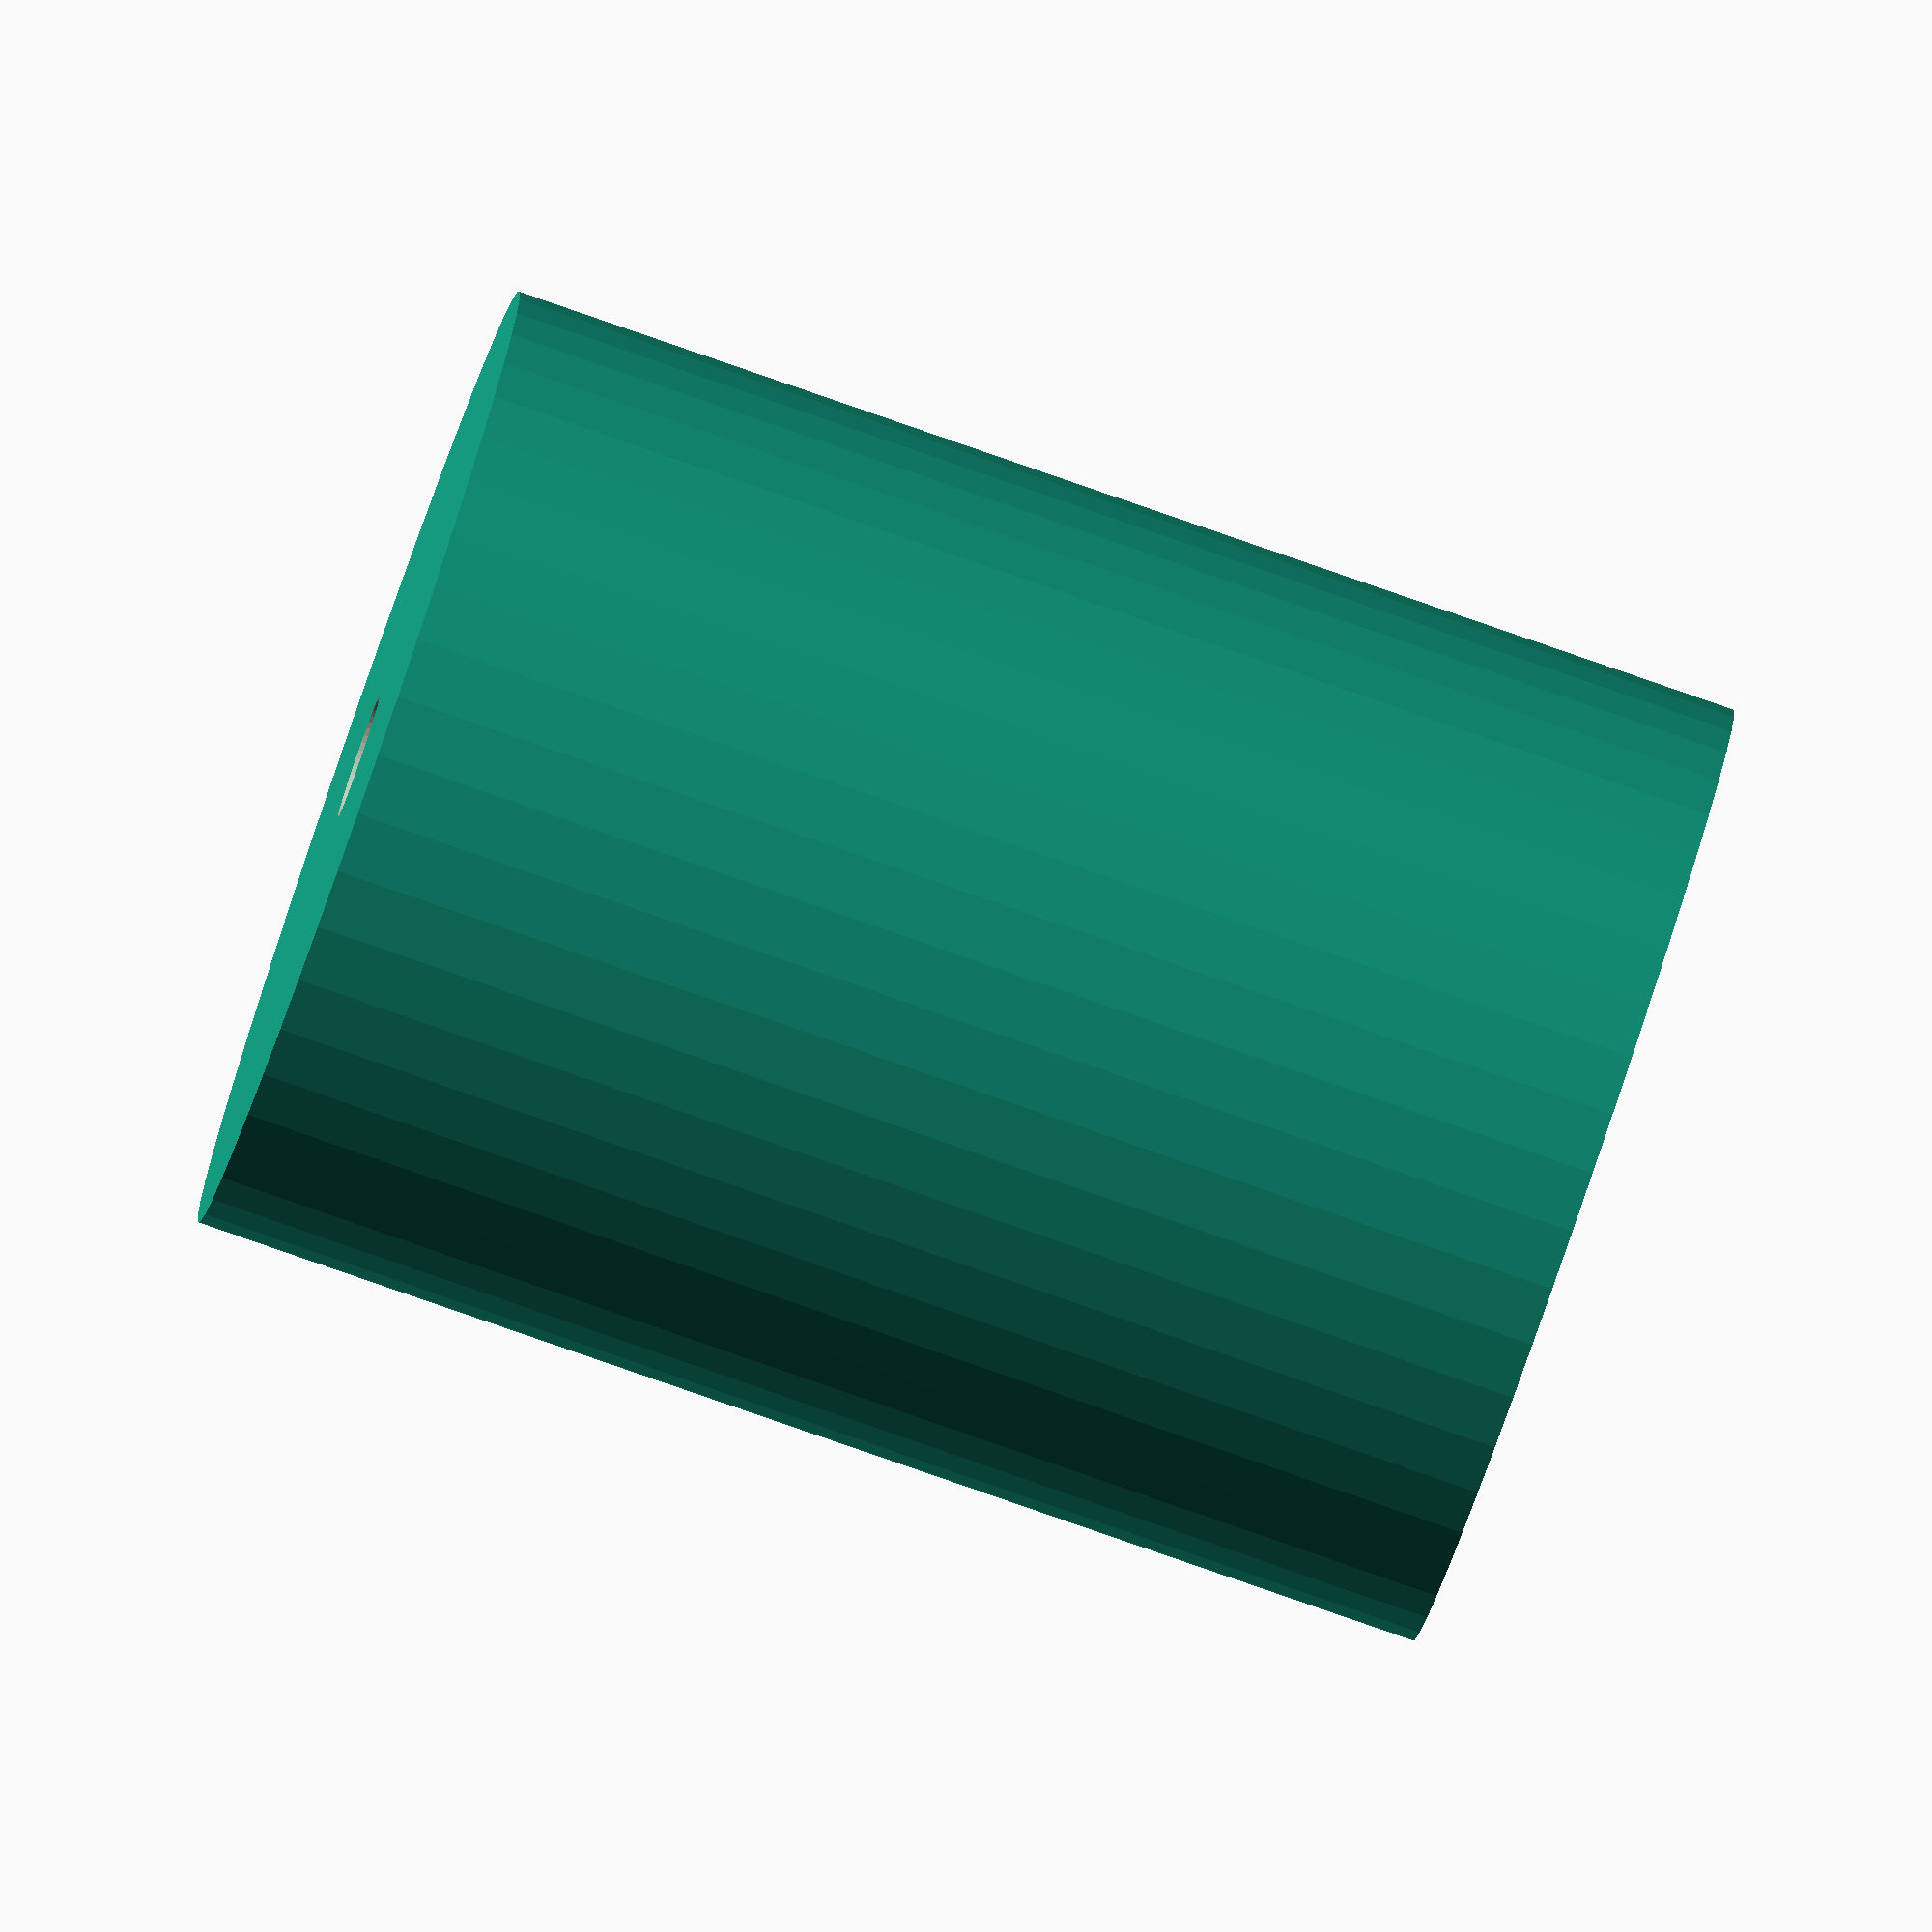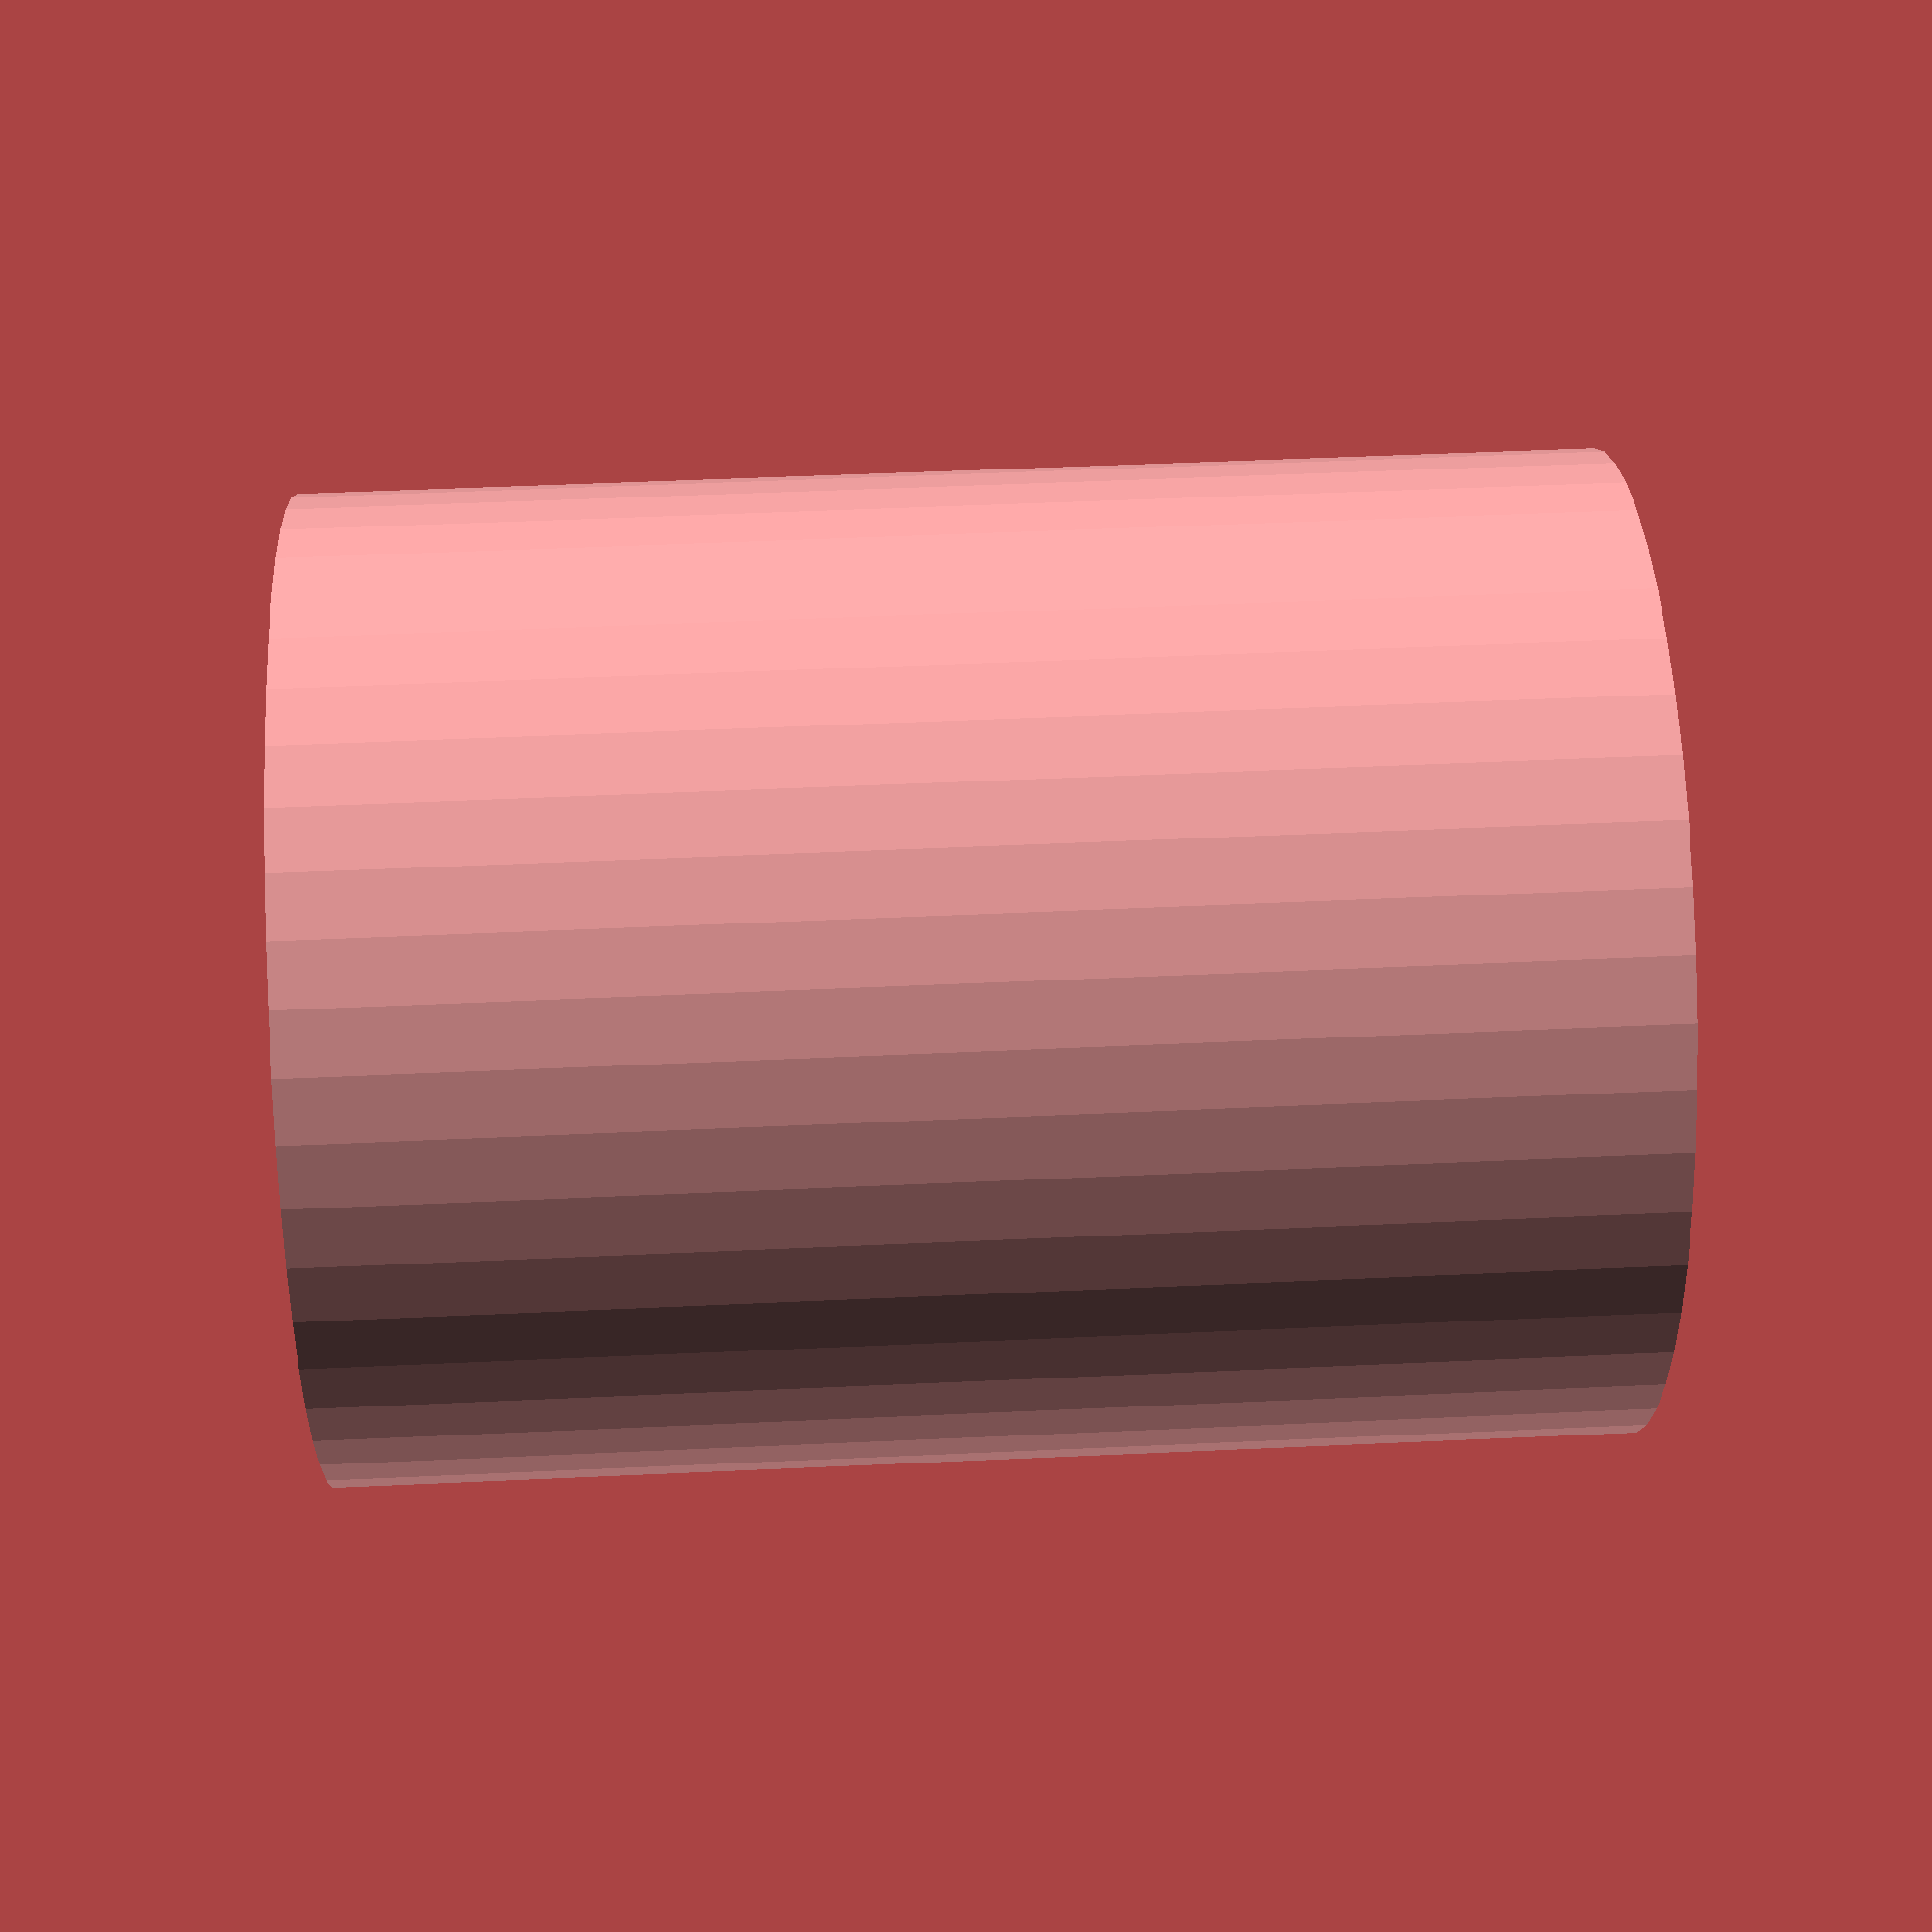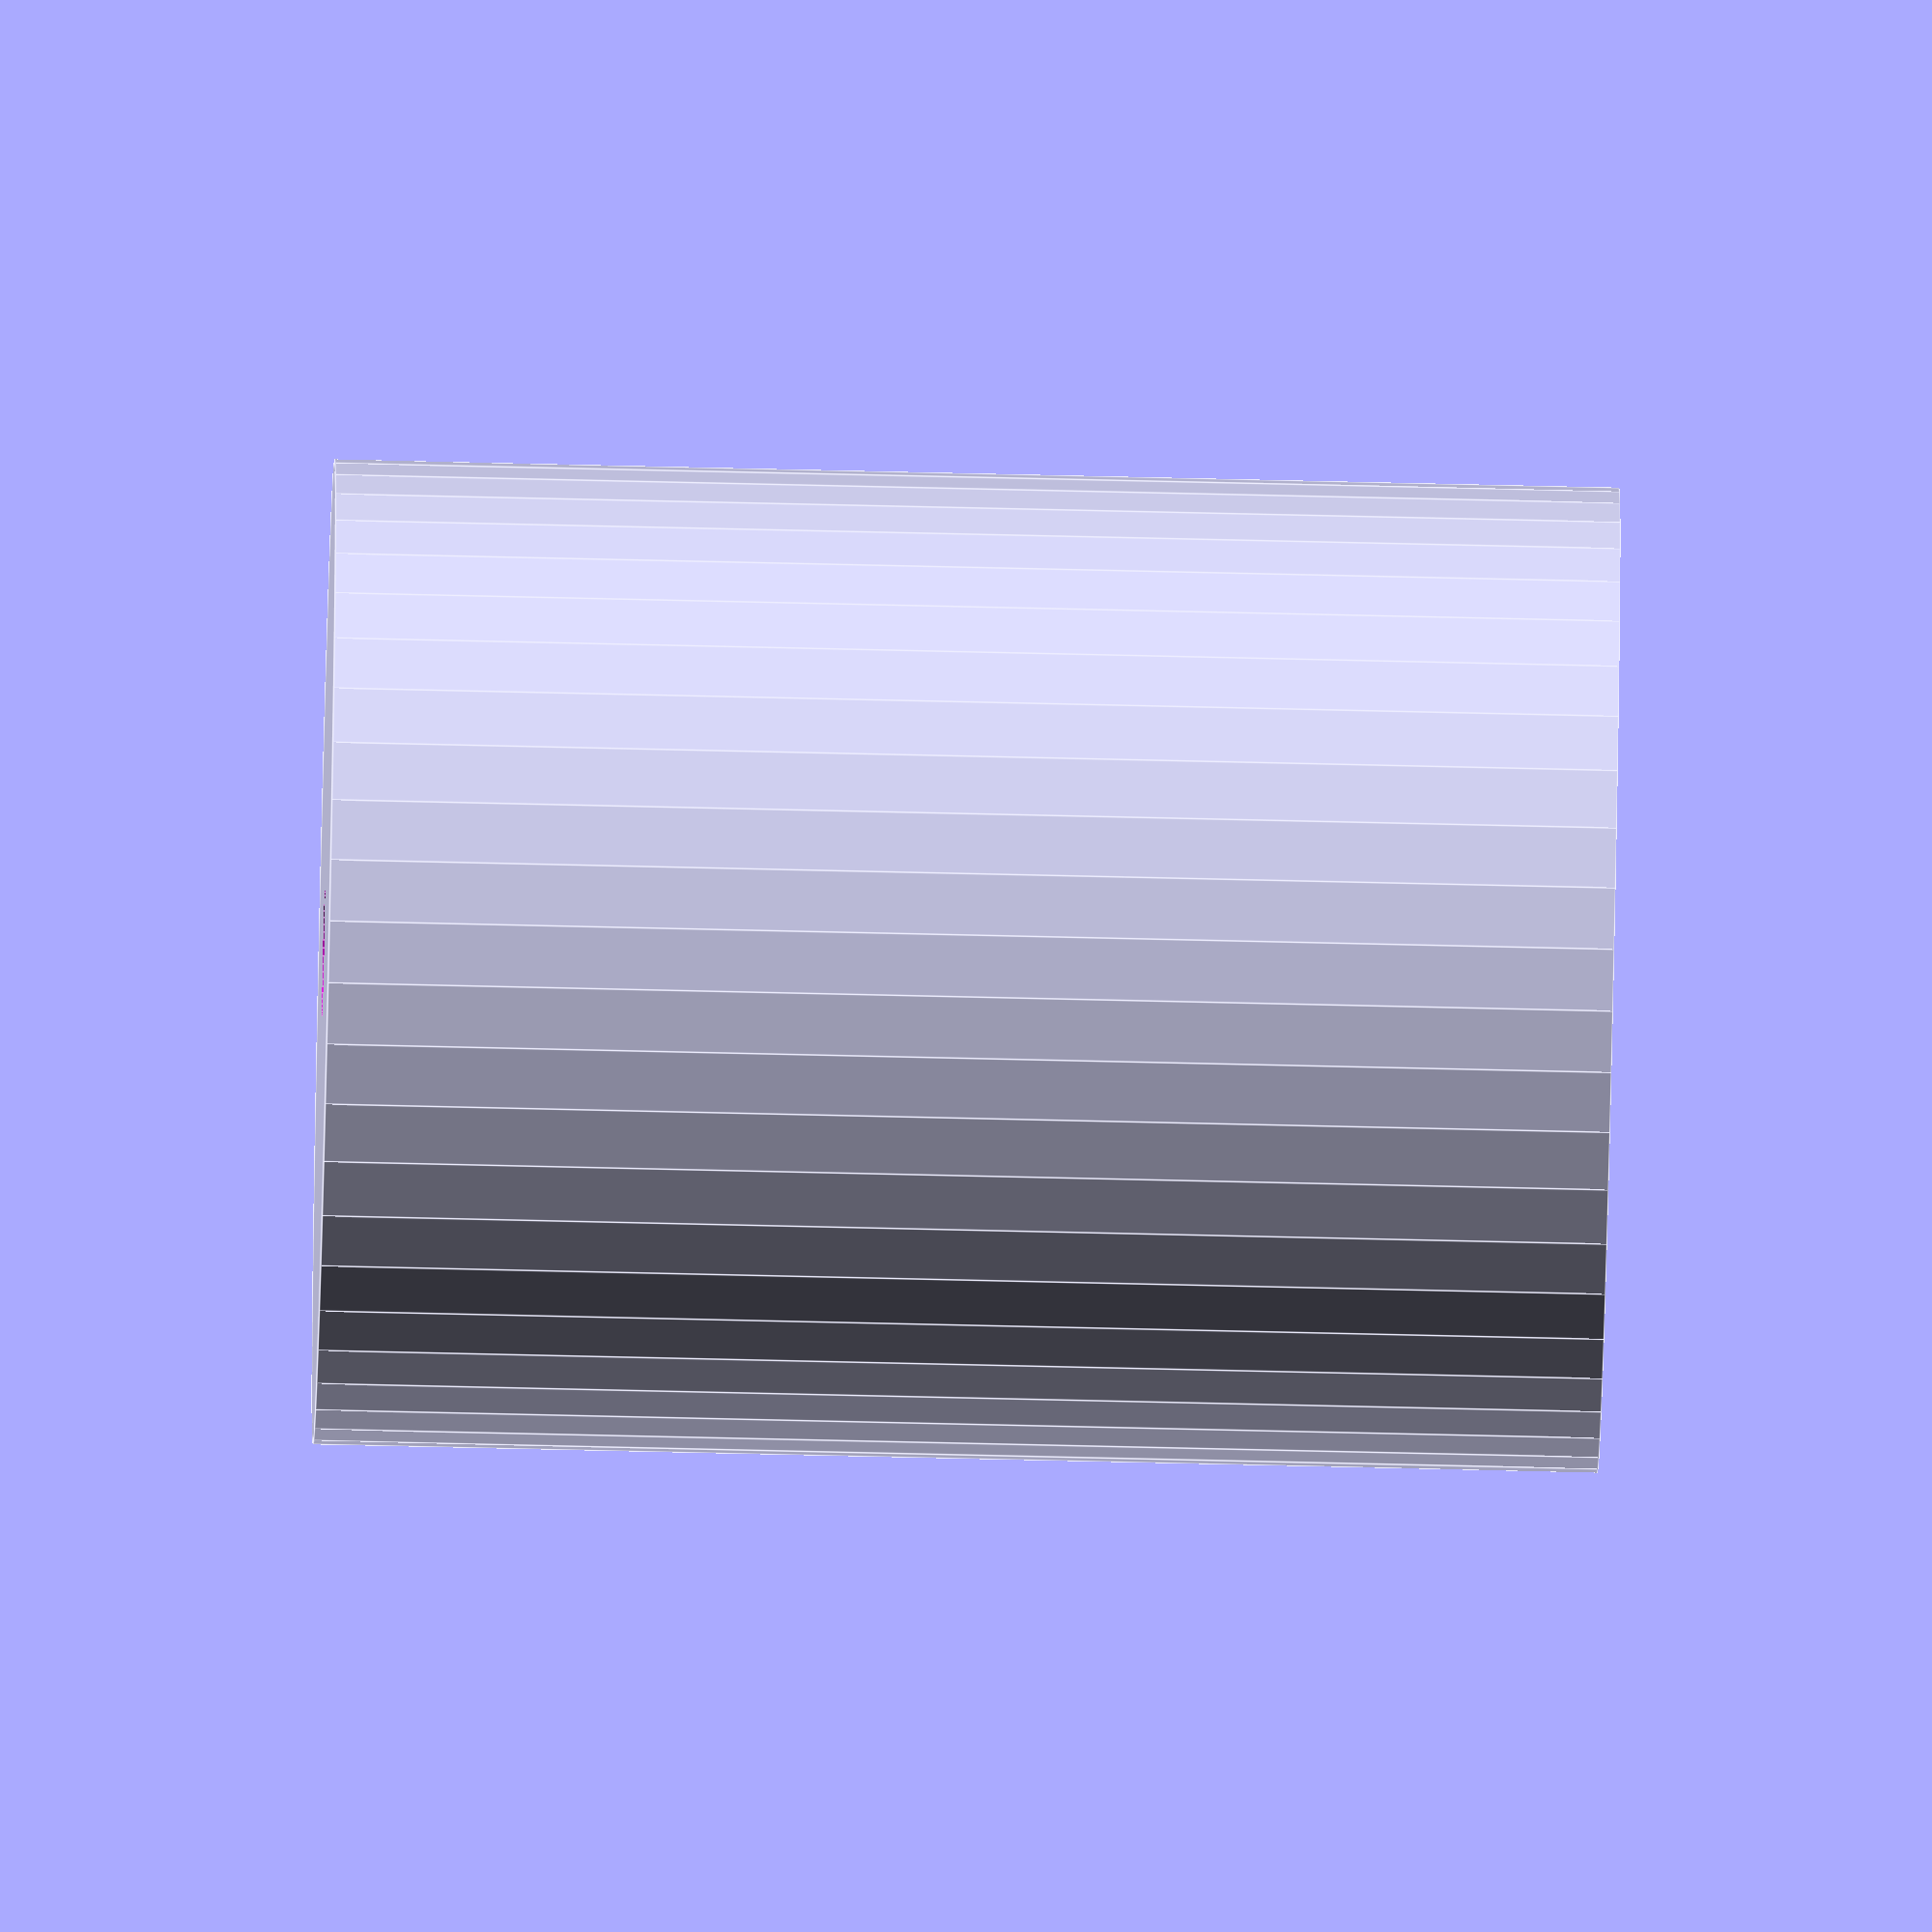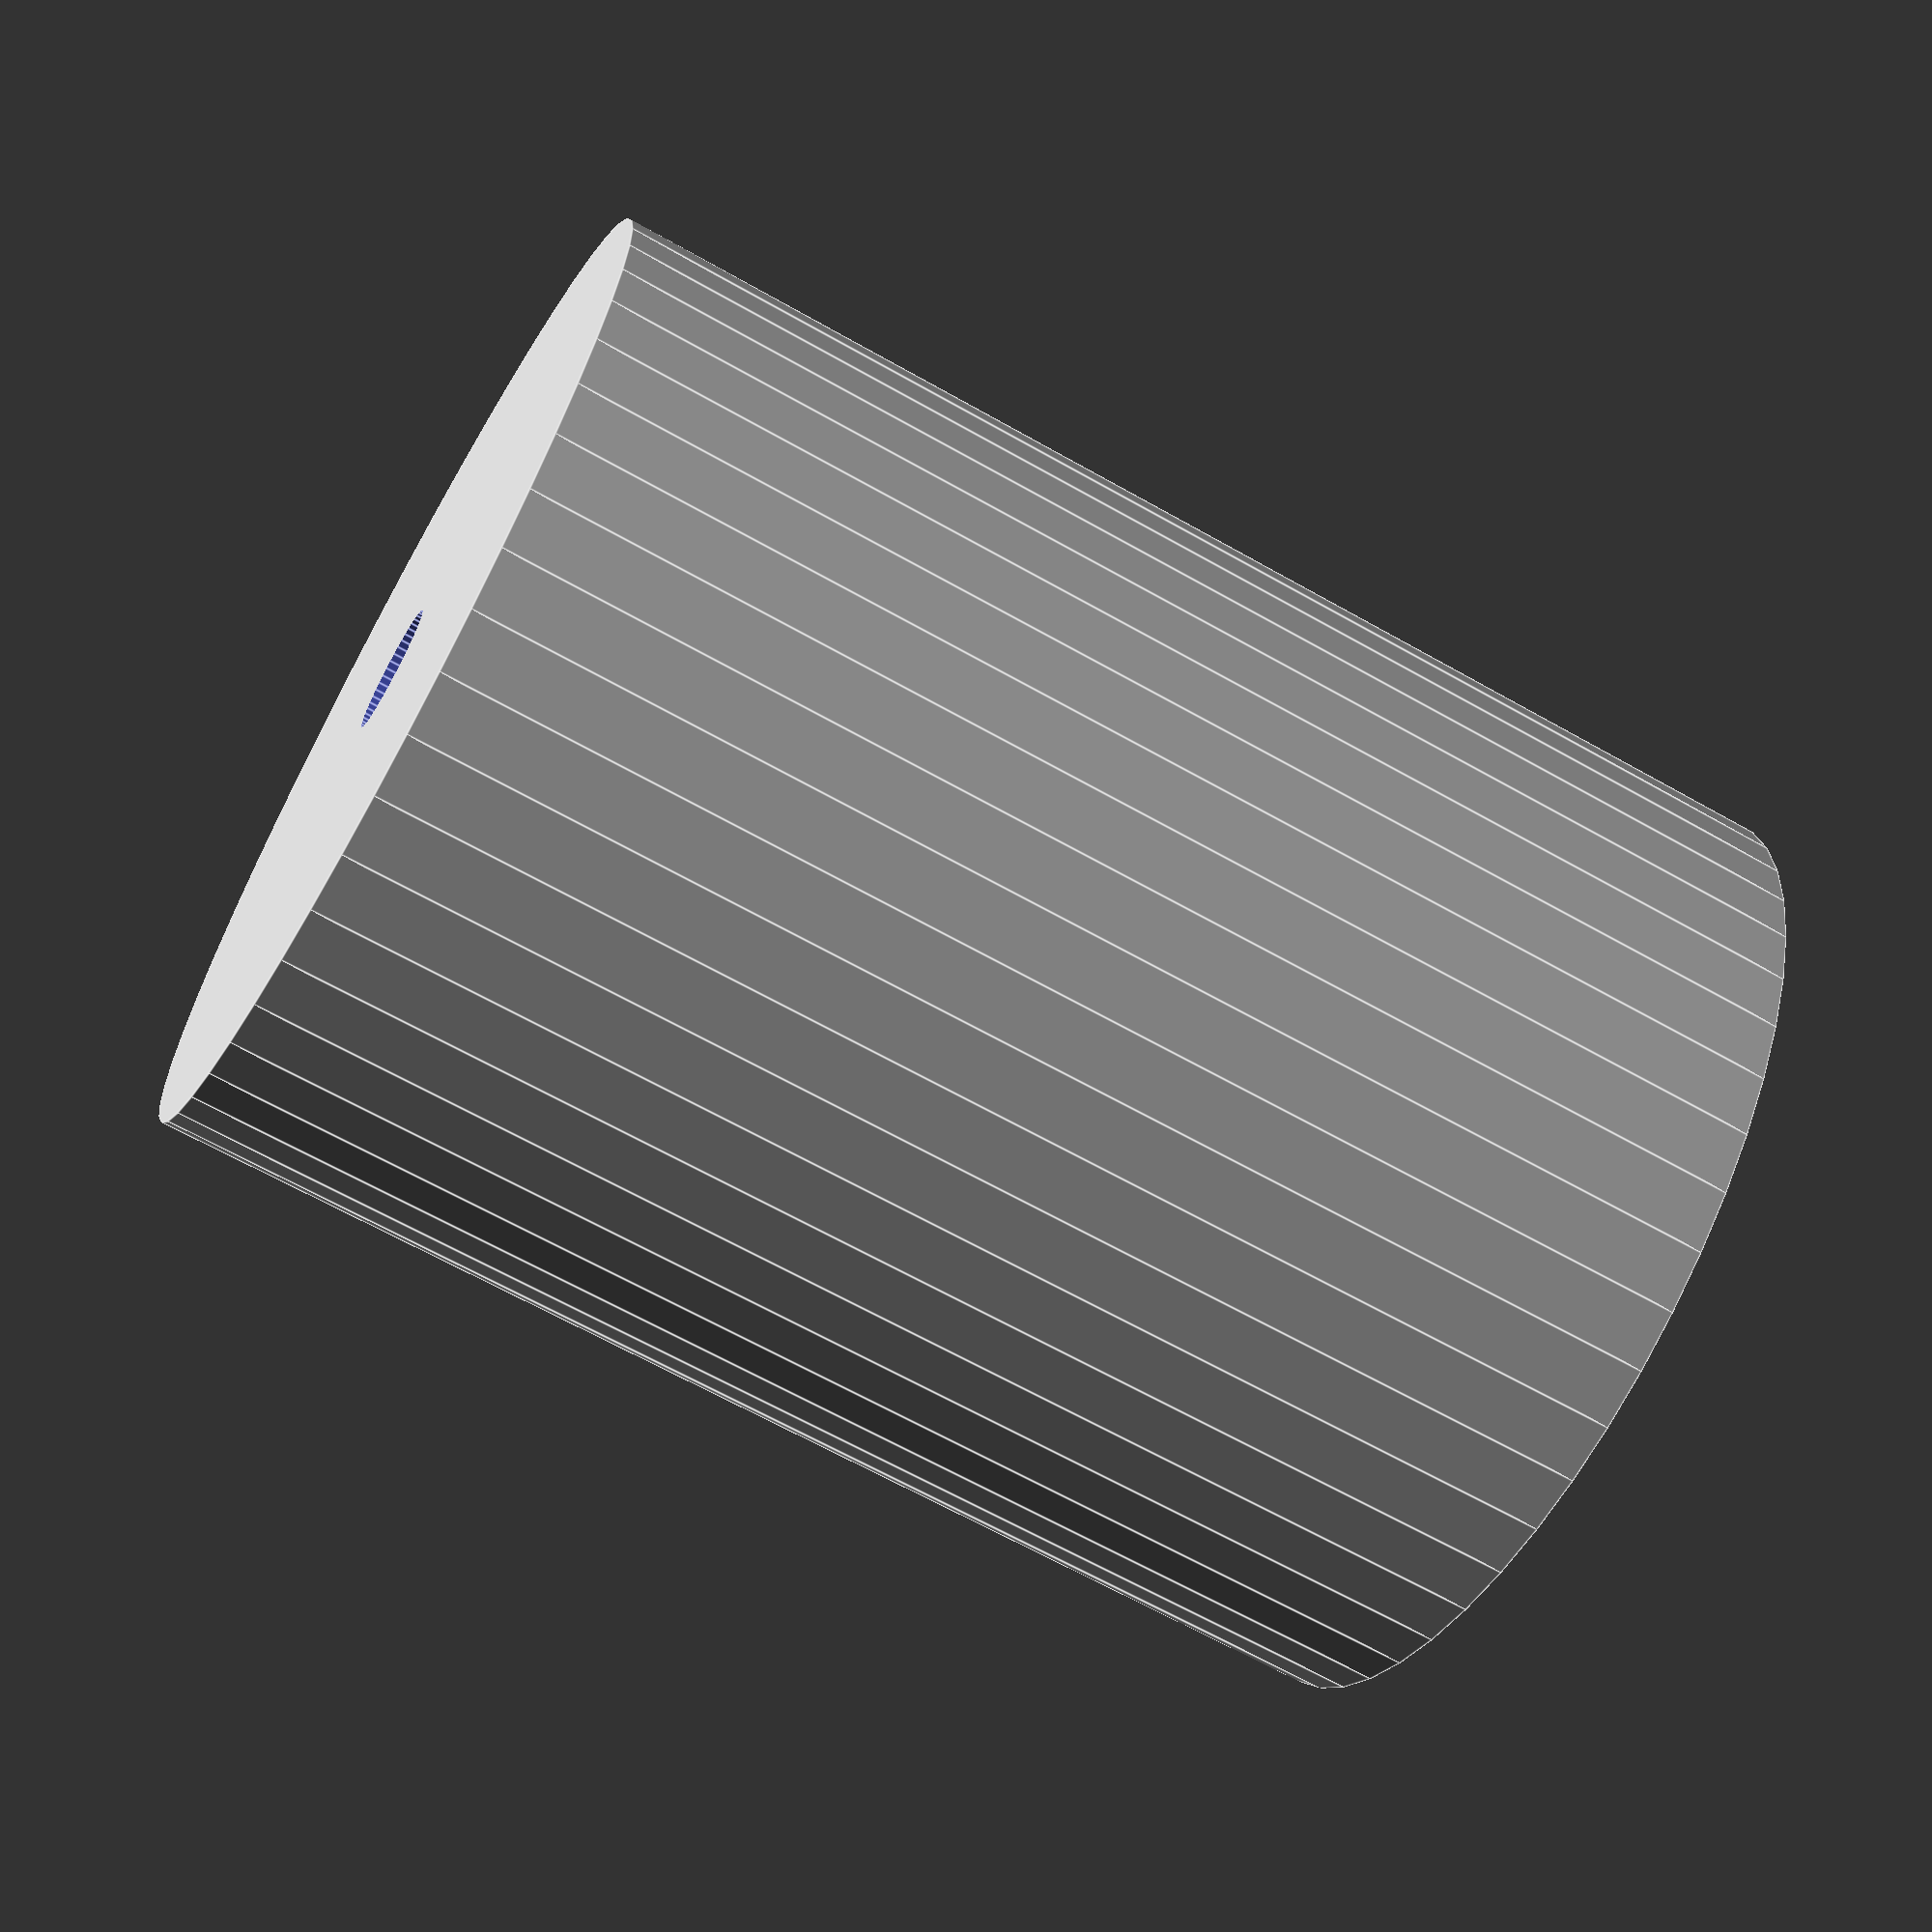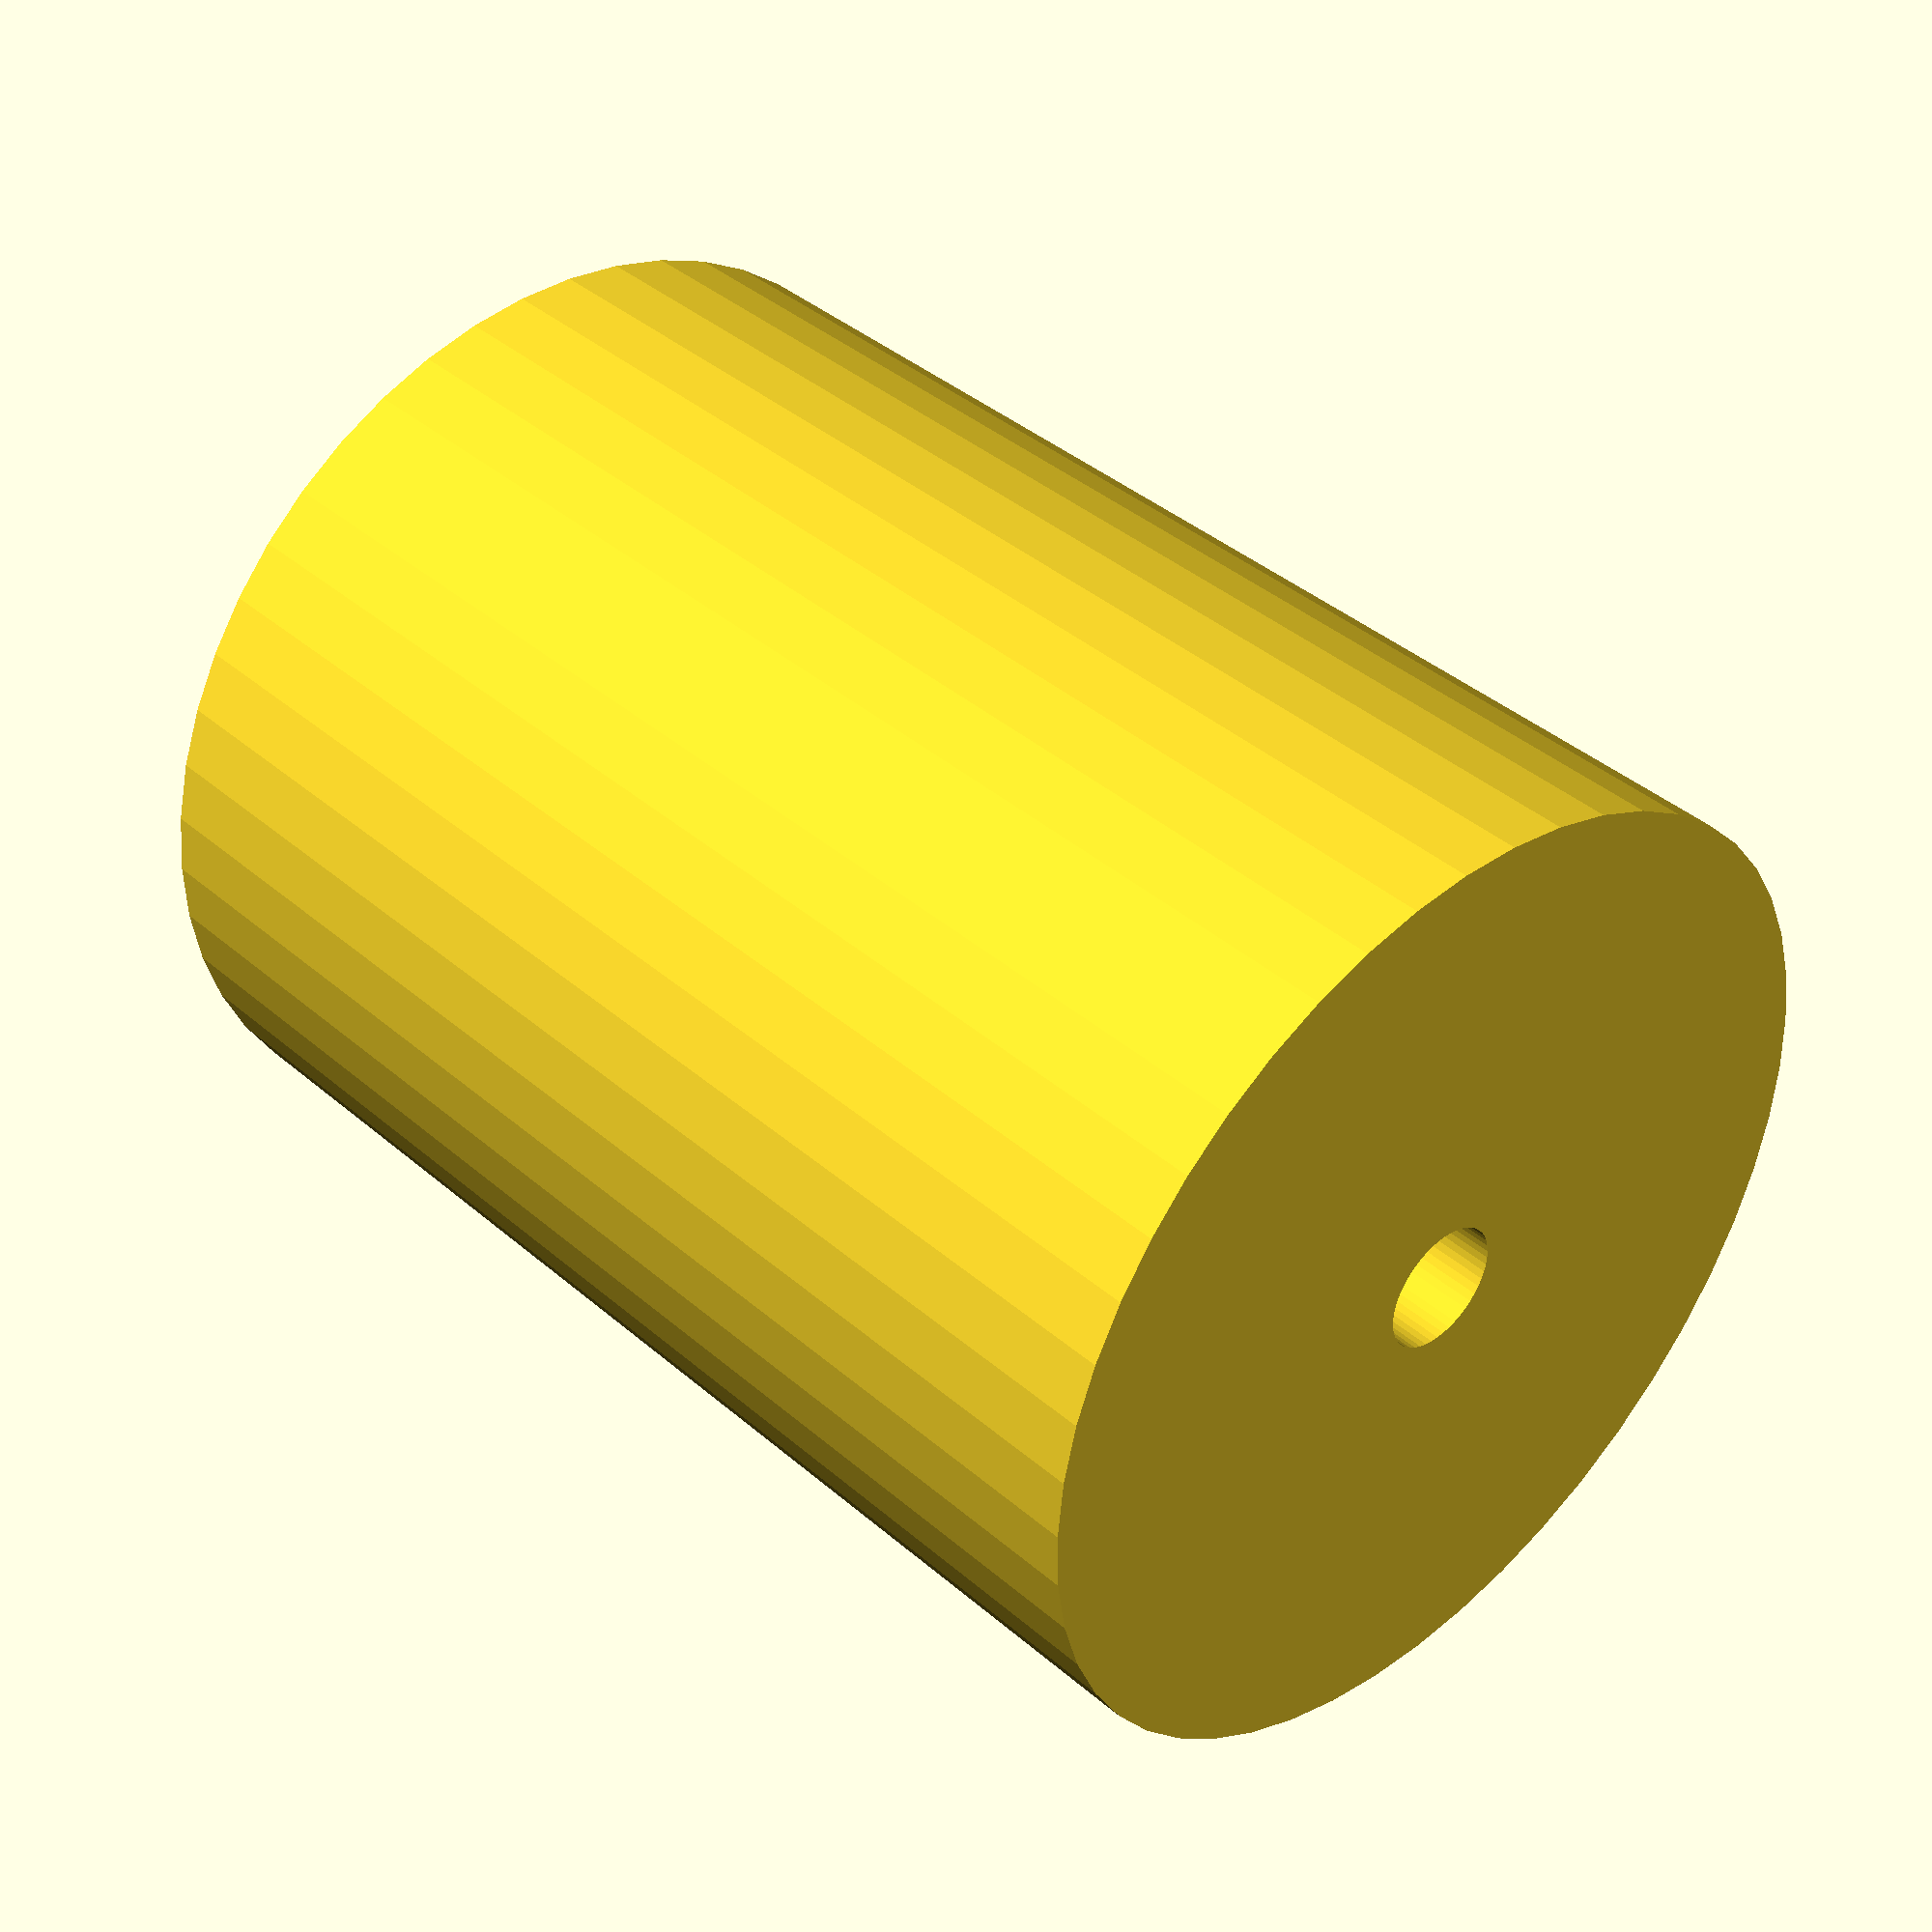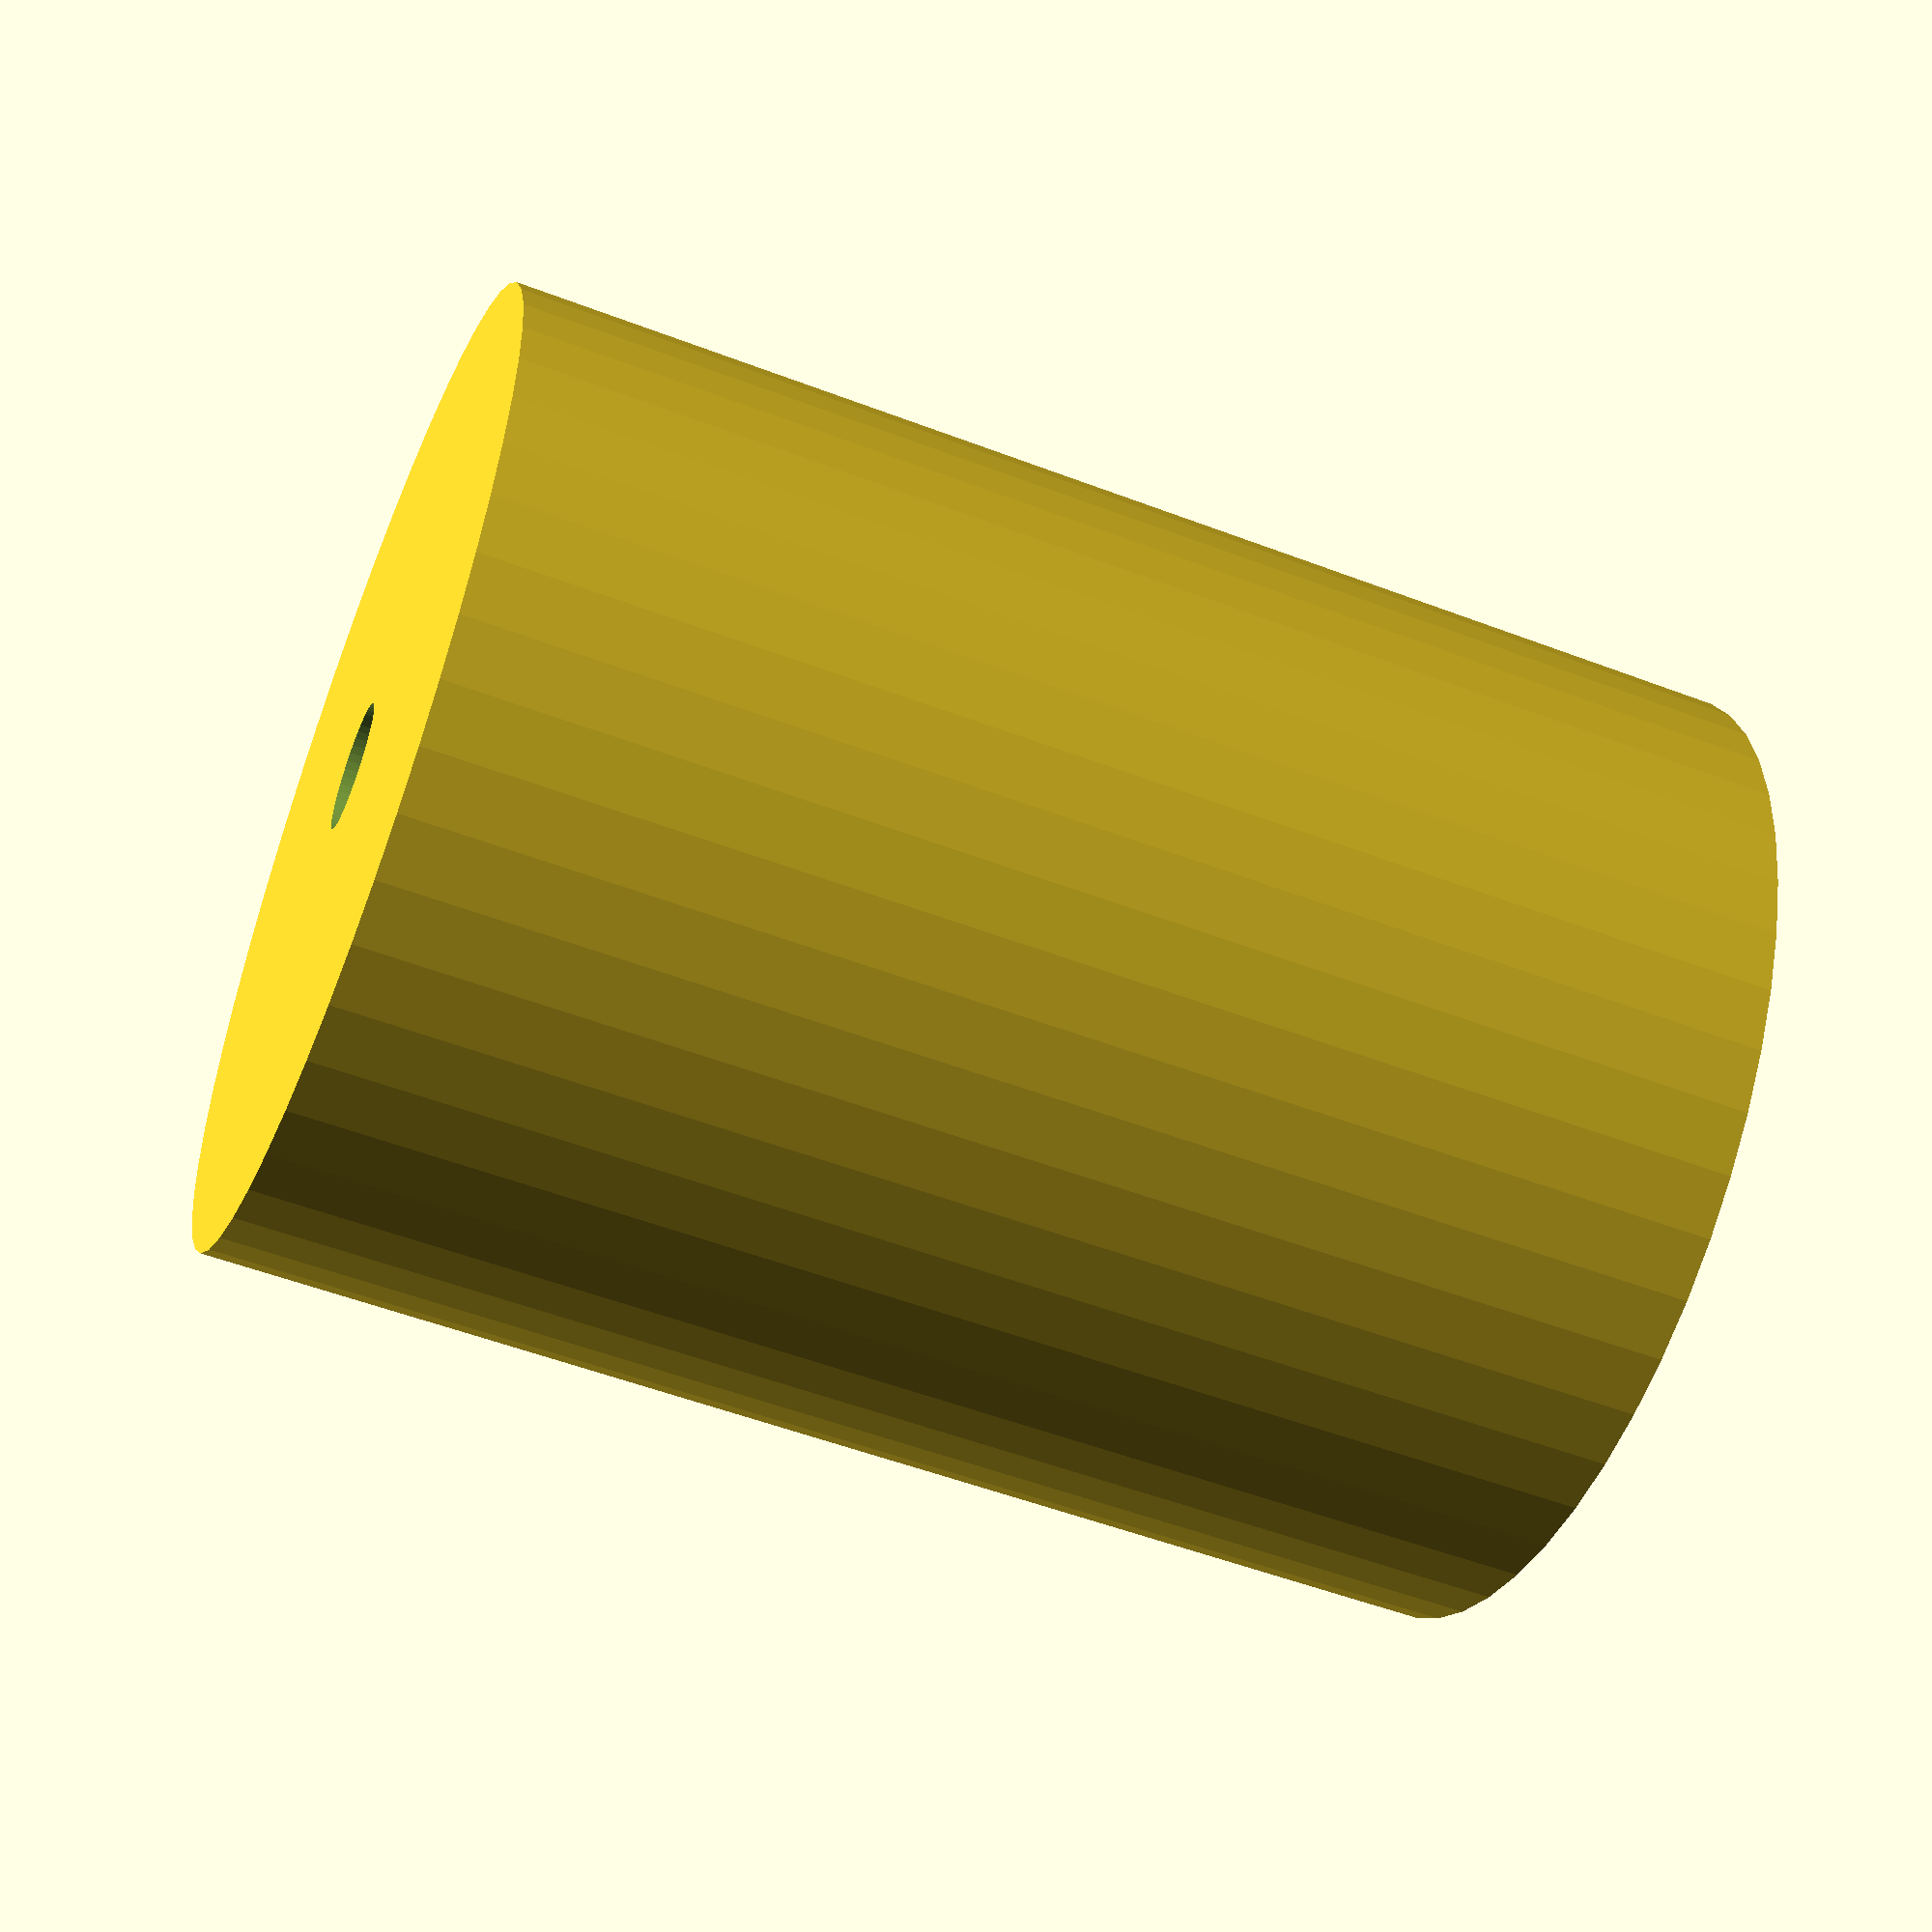
<openscad>
$fn = 50;


difference() {
	union() {
		translate(v = [0, 0, -30.0000000000]) {
			cylinder(h = 60, r = 23.0000000000);
		}
	}
	union() {
		translate(v = [0, 0, -100.0000000000]) {
			cylinder(h = 200, r = 3.0000000000);
		}
	}
}
</openscad>
<views>
elev=83.7 azim=97.5 roll=70.9 proj=o view=wireframe
elev=312.5 azim=232.9 roll=267.0 proj=p view=wireframe
elev=64.2 azim=76.2 roll=268.6 proj=o view=edges
elev=245.3 azim=66.3 roll=119.7 proj=p view=edges
elev=320.6 azim=170.6 roll=136.9 proj=p view=solid
elev=52.7 azim=150.8 roll=247.7 proj=p view=solid
</views>
